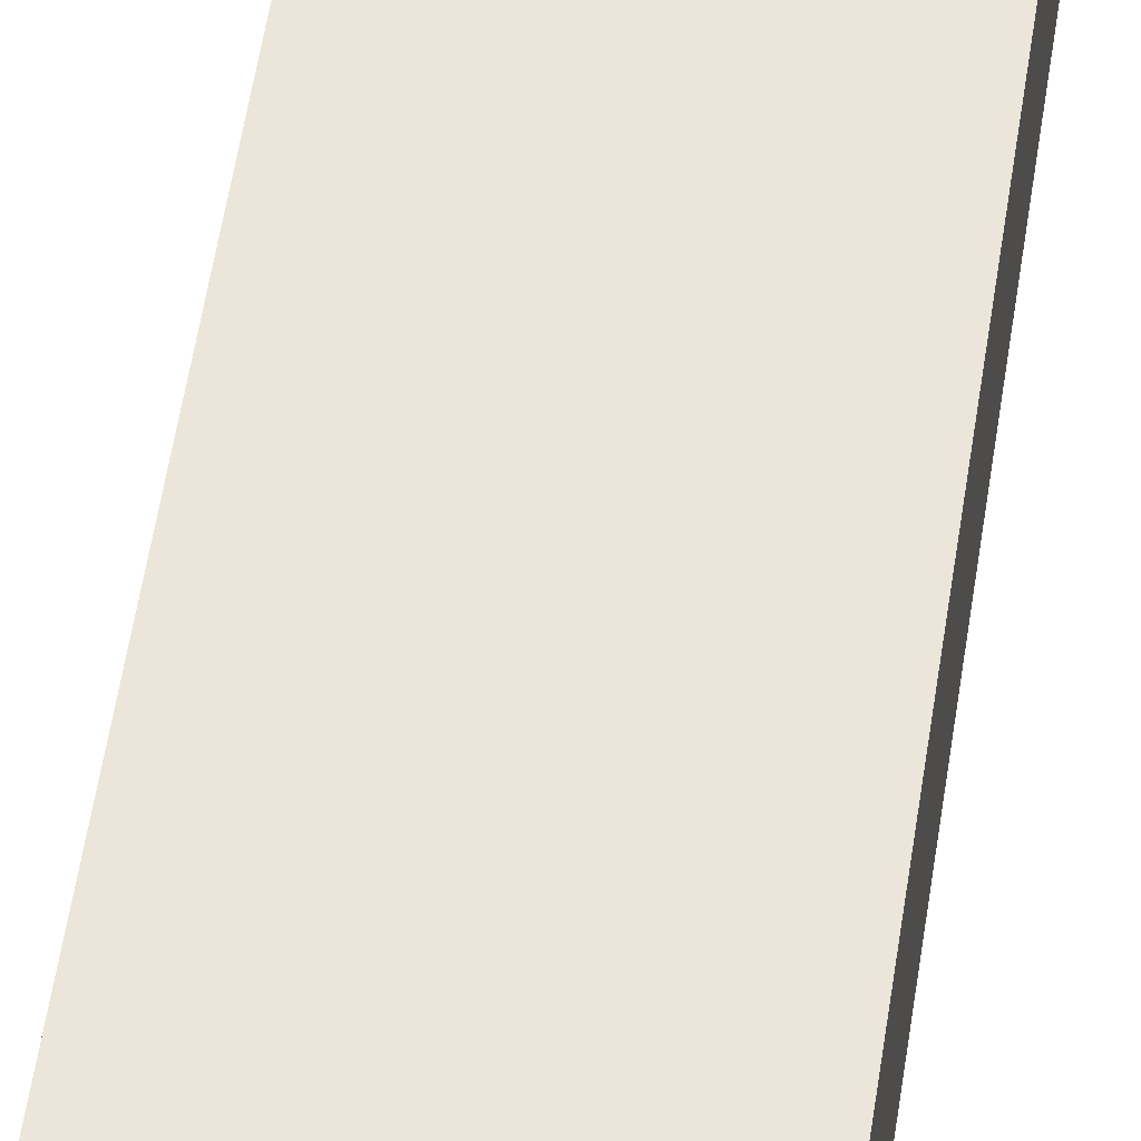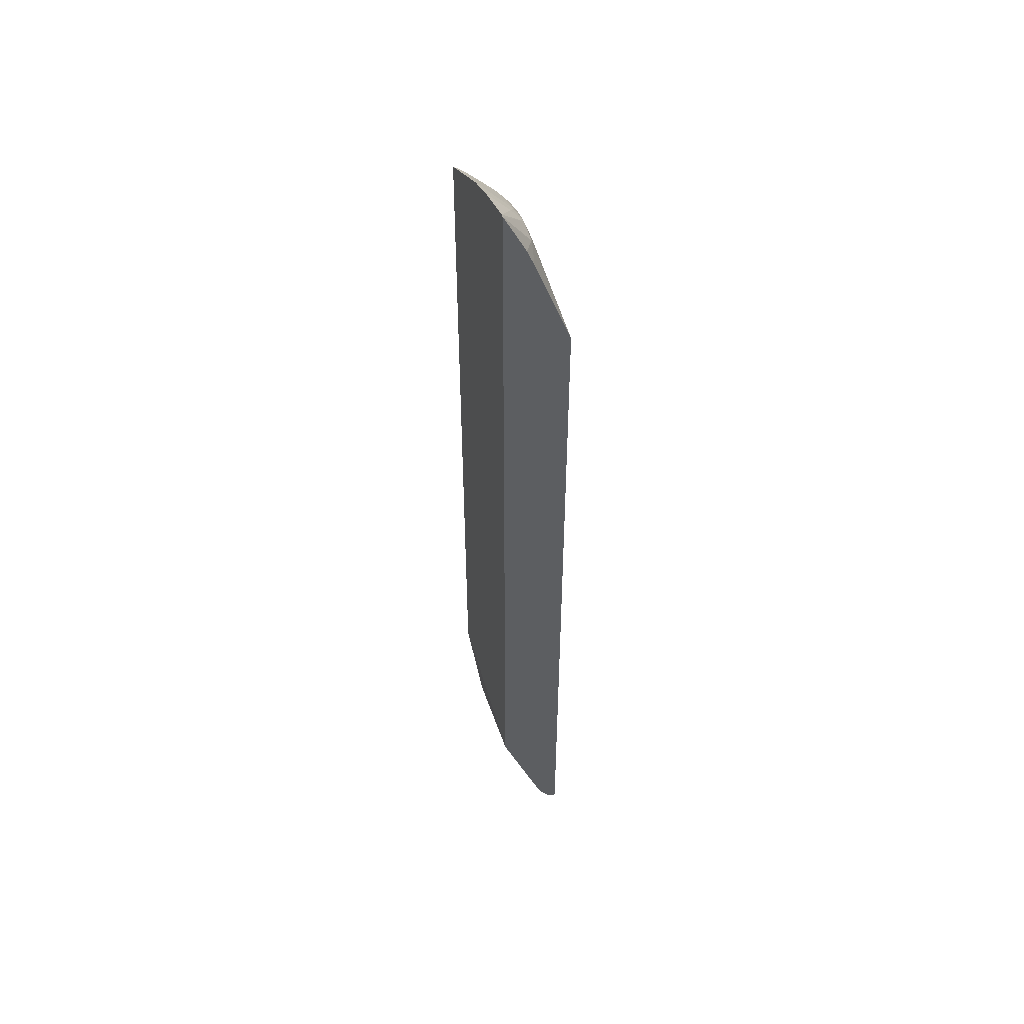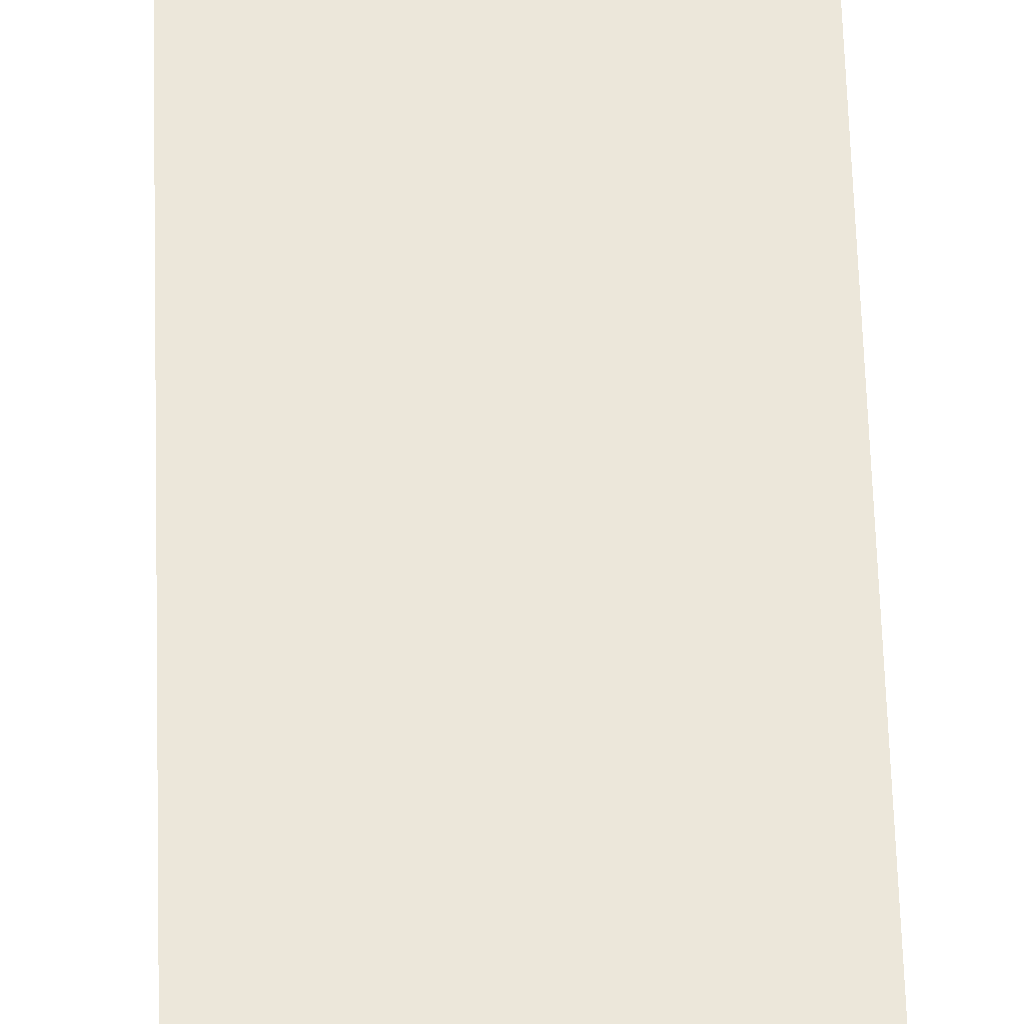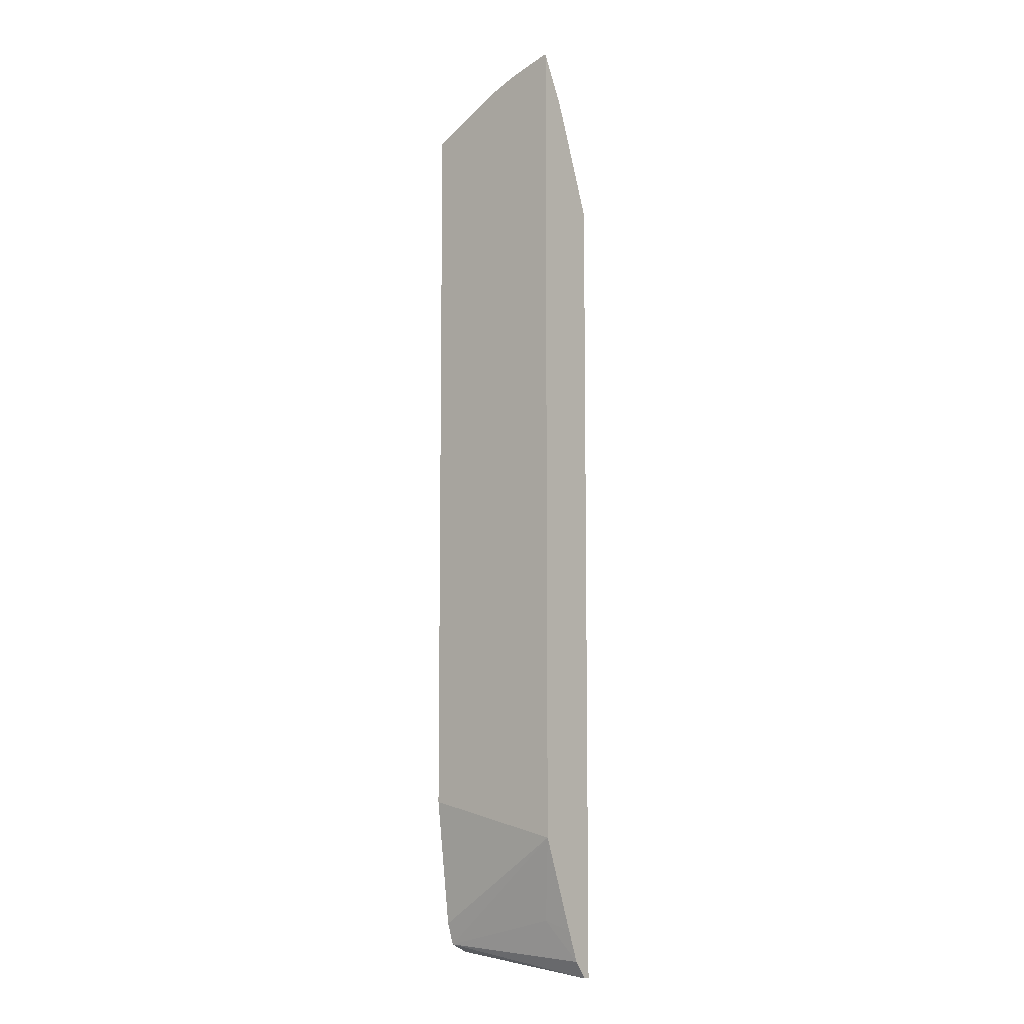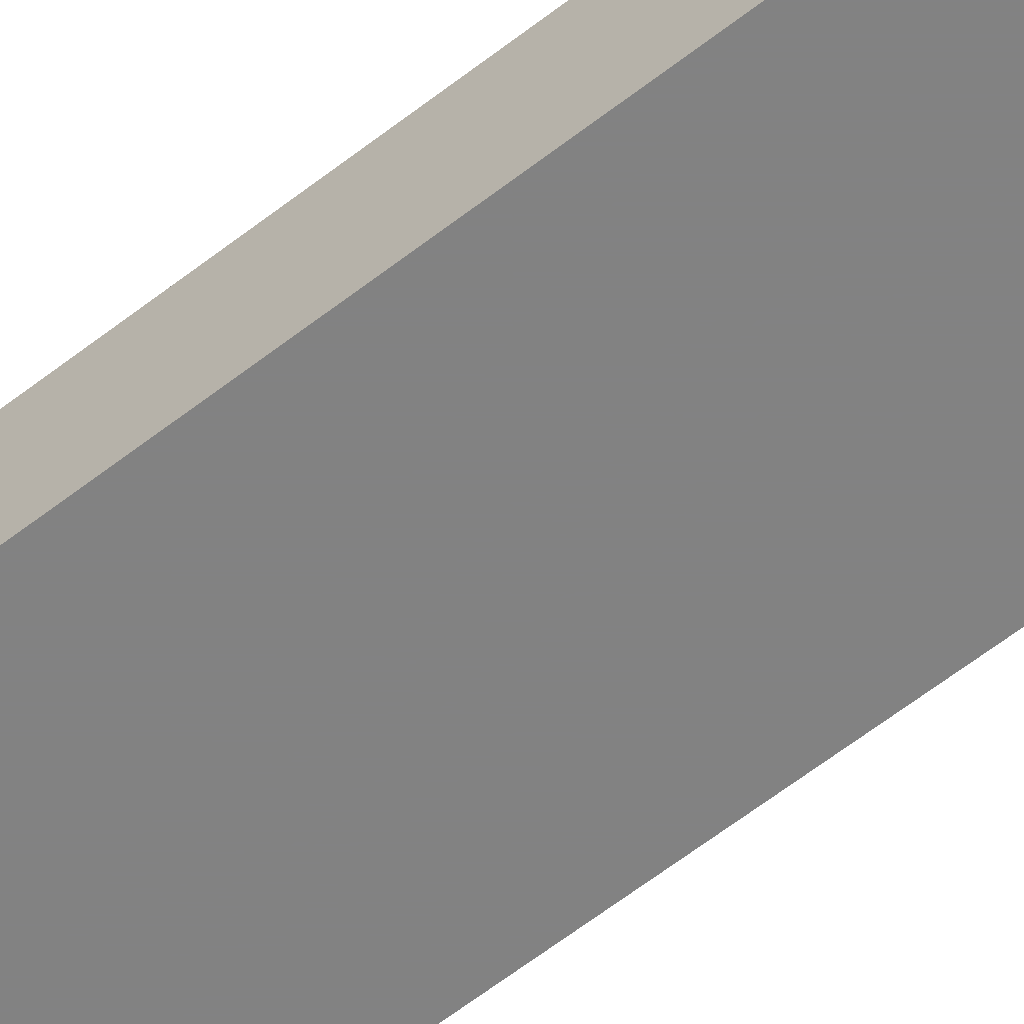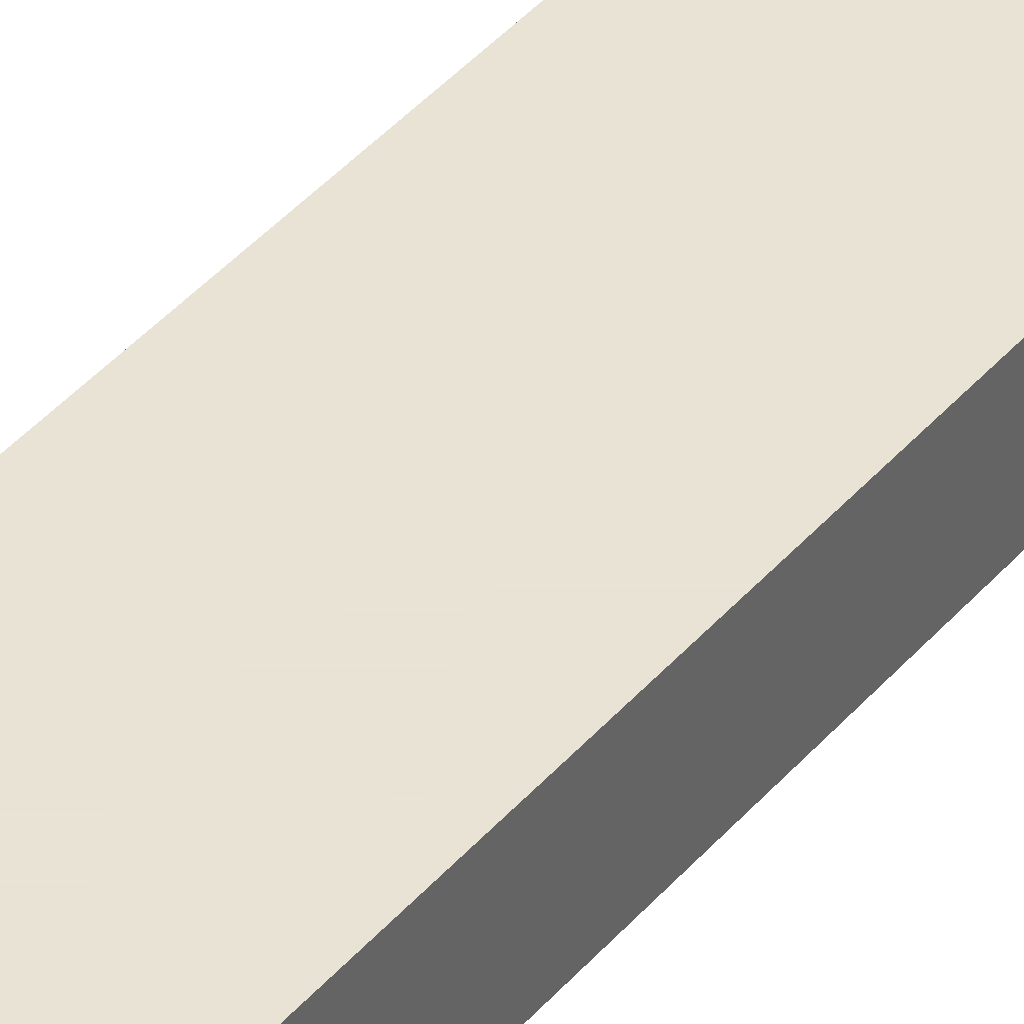
<metadata>
{"format":"obj","ext":"obj","renderer":"f3d","projection":"perspective","resolution":1024,"background":"white","views":[{"elev":47.8,"azim":-172.3,"up":"+Z"},{"elev":50.4,"azim":72.2,"up":"+Y"},{"elev":53.6,"azim":-1.6,"up":"+Z"},{"elev":-8.2,"azim":40.7,"up":"+Y"},{"elev":-60.7,"azim":128.7,"up":"+Z"},{"elev":42.3,"azim":-142.9,"up":"+Z"}]}
</metadata>
<code>
v -0.0005732 0.001732 -0.02543
v -0.0005732 0.001751 -0.0259
v 0.002781 0.001325 -0.0259
v 0.002781 0.001338 -0.02575
v -0.0005732 0.001937 -0.02498
v -0.0005732 0.01741 -0.0259
v 0.002781 0.01933 -0.0259
v 0.002781 0.001723 -0.02547
v -0.0005732 0.00243 -0.02482
v 0.002227 0.002631 -0.02506
v 0.002781 0.004516 -0.02446
v 0.002779 0.004523 -0.02446
v -0.0005732 0.01975 -0.02588
v -0.0003485 0.01978 -0.02589
v 0.0004812 0.01909 -0.0259
v 0.002433 0.01935 -0.0259
v 0.001743 0.02125 -0.02539
v 0.002295 0.02174 -0.0252
v 0.002781 0.02154 -0.0251
v 0.002781 0.002422 -0.02521
v -0.0005732 0.00527 -0.02446
v 0.002781 0.004732 -0.02446
v -0.0005732 0.02006 -0.02577
v -0.0003485 0.02013 -0.02578
v 0.001921 0.01936 -0.0259
v 0.001757 0.01936 -0.0259
v 0.001284 0.01927 -0.0259
v 0.001743 0.02177 -0.02522
v 0.002781 0.02294 -0.02446
v 0.002781 0.02266 -0.02459
v 0.002781 0.02196 -0.02494
v -0.0005732 0.0215 -0.02446
v -0.0005732 0.02026 -0.02566
v 0.001248 0.02169 -0.02517
v 0.001743 0.02212 -0.02495
v 0.002718 0.02294 -0.02446
v 0.001015 0.02236 -0.02446
v -0.0005732 0.02136 -0.02465
v -0.0005732 0.02059 -0.0254
v 0.001743 0.02265 -0.02446
v -0.0005732 0.02069 -0.02532
v -0.0005732 0.02125 -0.02476
f 9 12 21
f 8 20 10
f 18 30 31
f 3 30 29
f 5 8 10
f 2 25 16
f 12 29 36
f 34 37 40
f 1 41 39
f 1 21 32
f 1 32 38
f 1 38 42
f 3 20 8
f 1 5 9
f 6 13 14
f 6 14 15
f 7 16 14
f 7 14 17
f 3 31 30
f 1 4 5
f 1 9 21
f 1 2 3
f 28 35 36
f 5 12 9
f 35 40 36
f 5 10 11
f 28 36 29
f 14 25 26
f 37 41 42
f 37 42 38
f 14 26 27
f 1 42 41
f 3 22 11
f 1 3 4
f 7 17 18
f 7 18 19
f 1 6 2
f 2 6 15
f 28 34 35
f 5 11 12
f 2 26 25
f 34 41 37
f 34 39 41
f 33 39 34
f 23 33 24
f 18 31 19
f 3 19 31
f 1 39 33
f 3 11 20
f 24 34 28
f 1 23 13
f 18 28 29
f 18 29 30
f 17 28 18
f 14 27 15
f 17 24 28
f 11 22 12
f 12 22 29
f 14 24 17
f 24 33 34
f 1 13 6
f 12 36 40
f 34 40 35
f 10 20 11
f 4 8 5
f 3 8 4
f 12 40 37
f 1 33 23
f 2 7 3
f 2 16 7
f 12 32 21
f 14 16 25
f 12 37 32
f 13 24 14
f 32 37 38
f 3 29 22
f 2 27 26
f 2 15 27
f 13 23 24
f 3 7 19

</code>
